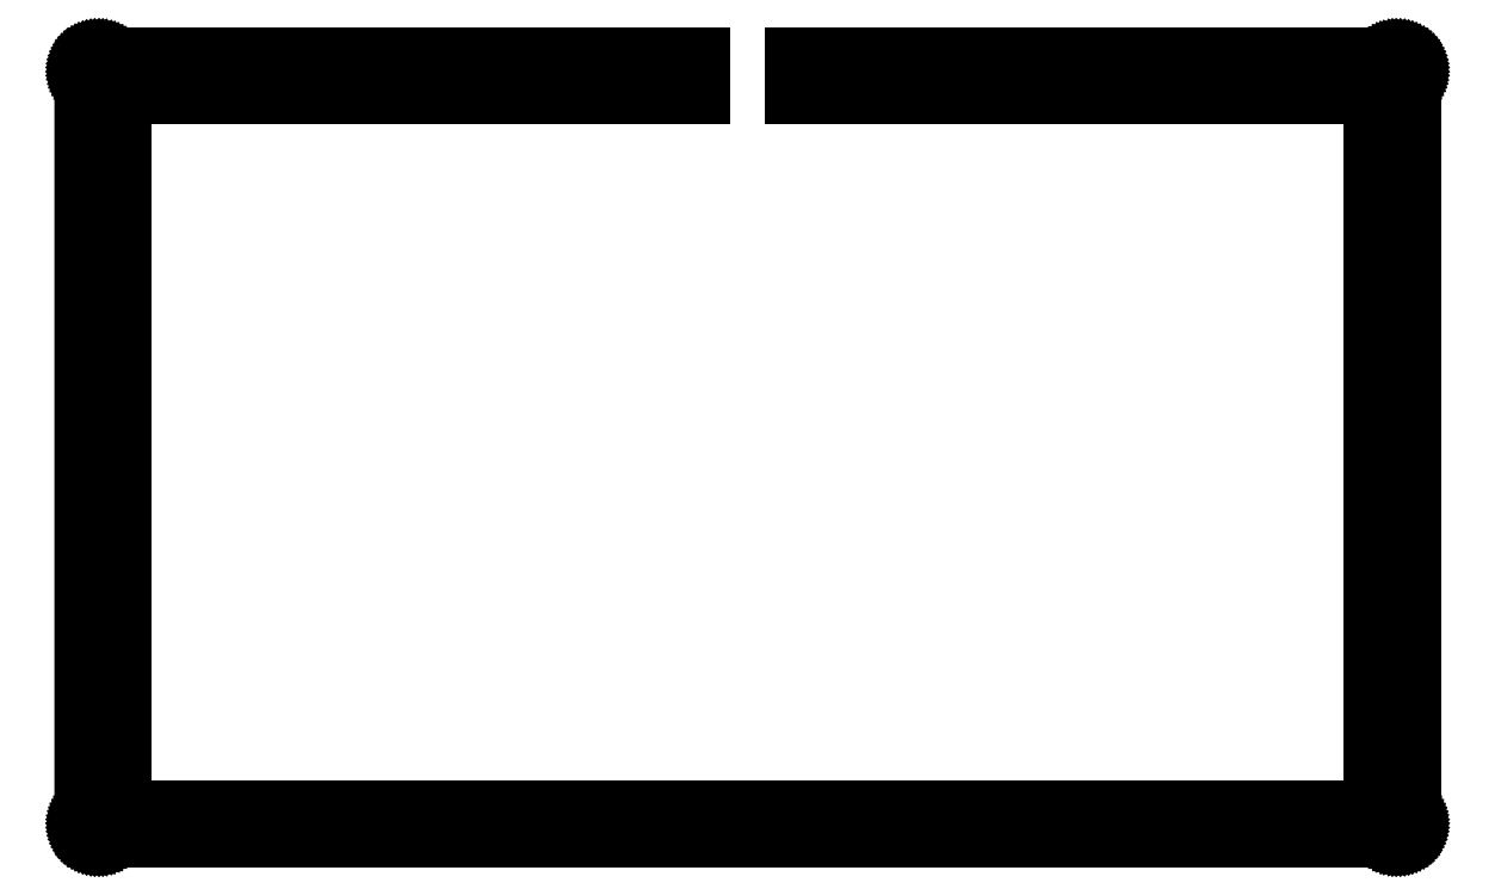
<metadata>
{"format":"dxf","ext":"dxf","renderer":"ezdxf+matplotlib","layout":"modelspace","background":"white","min_lineweight":24,"dpi":150}
</metadata>
<code>
0
SECTION
2
ENTITIES
0
LINE
8
0
10
65.77
20
83.28
30
0
11
65.77
21
79.28
31
0
0
LINE
8
0
10
65.77
20
79.28
30
0
11
4.094
21
79.28
31
0
0
LINE
8
0
10
4.094
20
79.28
30
0
11
4.094
21
3.08
31
0
0
LINE
8
0
10
4.094
20
3.08
30
0
11
137.4
21
3.08
31
0
0
LINE
8
0
10
137.4
20
3.08
30
0
11
137.4
21
79.28
31
0
0
LINE
8
0
10
137.4
20
79.28
30
0
11
75.77
21
79.28
31
0
0
LINE
8
0
10
75.77
20
79.28
30
0
11
75.77
21
83.28
31
0
0
LINE
8
0
10
75.77
20
83.28
30
0
11
139.9
21
83.28
31
0
0
LINE
8
0
10
139.9
20
83.28
30
0
11
140.1
21
83.28
31
0
0
LINE
8
0
10
140.1
20
83.28
30
0
11
140.2
21
83.26
31
0
0
LINE
8
0
10
140.2
20
83.26
30
0
11
140.3
21
83.24
31
0
0
LINE
8
0
10
140.3
20
83.24
30
0
11
140.4
21
83.21
31
0
0
LINE
8
0
10
140.4
20
83.21
30
0
11
140.5
21
83.17
31
0
0
LINE
8
0
10
140.5
20
83.17
30
0
11
140.6
21
83.12
31
0
0
LINE
8
0
10
140.6
20
83.12
30
0
11
140.7
21
83.06
31
0
0
LINE
8
0
10
140.7
20
83.06
30
0
11
140.8
21
83
31
0
0
LINE
8
0
10
140.8
20
83
30
0
11
140.9
21
82.92
31
0
0
LINE
8
0
10
140.9
20
82.92
30
0
11
141
21
82.84
31
0
0
LINE
8
0
10
141
20
82.84
30
0
11
141.1
21
82.76
31
0
0
LINE
8
0
10
141.1
20
82.76
30
0
11
141.2
21
82.66
31
0
0
LINE
8
0
10
141.2
20
82.66
30
0
11
141.2
21
82.57
31
0
0
LINE
8
0
10
141.2
20
82.57
30
0
11
141.3
21
82.46
31
0
0
LINE
8
0
10
141.3
20
82.46
30
0
11
141.3
21
82.36
31
0
0
LINE
8
0
10
141.3
20
82.36
30
0
11
141.4
21
82.24
31
0
0
LINE
8
0
10
141.4
20
82.24
30
0
11
141.4
21
82.13
31
0
0
LINE
8
0
10
141.4
20
82.13
30
0
11
141.4
21
82.02
31
0
0
LINE
8
0
10
141.4
20
82.02
30
0
11
141.4
21
81.9
31
0
0
LINE
8
0
10
141.4
20
81.9
30
0
11
141.4
21
81.78
31
0
0
LINE
8
0
10
141.4
20
81.78
30
0
11
141.4
21
1.579
31
0
0
LINE
8
0
10
141.4
20
1.579
30
0
11
141.4
21
1.462
31
0
0
LINE
8
0
10
141.4
20
1.462
30
0
11
141.4
21
1.346
31
0
0
LINE
8
0
10
141.4
20
1.346
30
0
11
141.4
21
1.229
31
0
0
LINE
8
0
10
141.4
20
1.229
30
0
11
141.4
21
1.116
31
0
0
LINE
8
0
10
141.4
20
1.116
30
0
11
141.3
21
1.006
31
0
0
LINE
8
0
10
141.3
20
1.006
30
0
11
141.3
21
0.8999
31
0
0
LINE
8
0
10
141.3
20
0.8999
30
0
11
141.2
21
0.7965
31
0
0
LINE
8
0
10
141.2
20
0.7965
30
0
11
141.2
21
0.6987
31
0
0
LINE
8
0
10
141.2
20
0.6987
30
0
11
141.1
21
0.6063
31
0
0
LINE
8
0
10
141.1
20
0.6063
30
0
11
141
21
0.5195
31
0
0
LINE
8
0
10
141
20
0.5195
30
0
11
140.9
21
0.4396
31
0
0
LINE
8
0
10
140.9
20
0.4396
30
0
11
140.8
21
0.3666
31
0
0
LINE
8
0
10
140.8
20
0.3666
30
0
11
140.7
21
0.3018
31
0
0
LINE
8
0
10
140.7
20
0.3018
30
0
11
140.6
21
0.2439
31
0
0
LINE
8
0
10
140.6
20
0.2439
30
0
11
140.5
21
0.1943
31
0
0
LINE
8
0
10
140.5
20
0.1943
30
0
11
140.4
21
0.1543
31
0
0
LINE
8
0
10
140.4
20
0.1543
30
0
11
140.3
21
0.1213
31
0
0
LINE
8
0
10
140.3
20
0.1213
30
0
11
140.2
21
0.09922
31
0
0
LINE
8
0
10
140.2
20
0.09922
30
0
11
140.1
21
0.08406
31
0
0
LINE
8
0
10
140.1
20
0.08406
30
0
11
139.9
21
0.07993
31
0
0
LINE
8
0
10
139.9
20
0.07993
30
0
11
1.594
21
0.07993
31
0
0
LINE
8
0
10
1.594
20
0.07993
30
0
11
1.477
21
0.08406
31
0
0
LINE
8
0
10
1.477
20
0.08406
30
0
11
1.36
21
0.09922
31
0
0
LINE
8
0
10
1.36
20
0.09922
30
0
11
1.244
21
0.1213
31
0
0
LINE
8
0
10
1.244
20
0.1213
30
0
11
1.131
21
0.1543
31
0
0
LINE
8
0
10
1.131
20
0.1543
30
0
11
1.02
21
0.1943
31
0
0
LINE
8
0
10
1.02
20
0.1943
30
0
11
0.9136
21
0.2439
31
0
0
LINE
8
0
10
0.9136
20
0.2439
30
0
11
0.8103
21
0.3018
31
0
0
LINE
8
0
10
0.8103
20
0.3018
30
0
11
0.7124
21
0.3666
31
0
0
LINE
8
0
10
0.7124
20
0.3666
30
0
11
0.6201
21
0.4396
31
0
0
LINE
8
0
10
0.6201
20
0.4396
30
0
11
0.5333
21
0.5195
31
0
0
LINE
8
0
10
0.5333
20
0.5195
30
0
11
0.4534
21
0.6063
31
0
0
LINE
8
0
10
0.4534
20
0.6063
30
0
11
0.3803
21
0.6987
31
0
0
LINE
8
0
10
0.3803
20
0.6987
30
0
11
0.3156
21
0.7965
31
0
0
LINE
8
0
10
0.3156
20
0.7965
30
0
11
0.2577
21
0.8999
31
0
0
LINE
8
0
10
0.2577
20
0.8999
30
0
11
0.2081
21
1.006
31
0
0
LINE
8
0
10
0.2081
20
1.006
30
0
11
0.1681
21
1.116
31
0
0
LINE
8
0
10
0.1681
20
1.116
30
0
11
0.1364
21
1.229
31
0
0
LINE
8
0
10
0.1364
20
1.229
30
0
11
0.113
21
1.346
31
0
0
LINE
8
0
10
0.113
20
1.346
30
0
11
0.09922
21
1.462
31
0
0
LINE
8
0
10
0.09922
20
1.462
30
0
11
0.09371
21
1.581
31
0
0
LINE
8
0
10
0.09371
20
1.581
30
0
11
0.09508
21
81.78
31
0
0
LINE
8
0
10
0.09508
20
81.78
30
0
11
0.09922
21
81.9
31
0
0
LINE
8
0
10
0.09922
20
81.9
30
0
11
0.113
21
82.02
31
0
0
LINE
8
0
10
0.113
20
82.02
30
0
11
0.1364
21
82.13
31
0
0
LINE
8
0
10
0.1364
20
82.13
30
0
11
0.1681
21
82.24
31
0
0
LINE
8
0
10
0.1681
20
82.24
30
0
11
0.2081
21
82.36
31
0
0
LINE
8
0
10
0.2081
20
82.36
30
0
11
0.2577
21
82.46
31
0
0
LINE
8
0
10
0.2577
20
82.46
30
0
11
0.3156
21
82.57
31
0
0
LINE
8
0
10
0.3156
20
82.57
30
0
11
0.3803
21
82.66
31
0
0
LINE
8
0
10
0.3803
20
82.66
30
0
11
0.4534
21
82.76
31
0
0
LINE
8
0
10
0.4534
20
82.76
30
0
11
0.5333
21
82.84
31
0
0
LINE
8
0
10
0.5333
20
82.84
30
0
11
0.6201
21
82.92
31
0
0
LINE
8
0
10
0.6201
20
82.92
30
0
11
0.7124
21
83
31
0
0
LINE
8
0
10
0.7124
20
83
30
0
11
0.8103
21
83.06
31
0
0
LINE
8
0
10
0.8103
20
83.06
30
0
11
0.9136
21
83.12
31
0
0
LINE
8
0
10
0.9136
20
83.12
30
0
11
1.02
21
83.17
31
0
0
LINE
8
0
10
1.02
20
83.17
30
0
11
1.131
21
83.21
31
0
0
LINE
8
0
10
1.131
20
83.21
30
0
11
1.244
21
83.24
31
0
0
LINE
8
0
10
1.244
20
83.24
30
0
11
1.36
21
83.26
31
0
0
LINE
8
0
10
1.36
20
83.26
30
0
11
1.477
21
83.28
31
0
0
LINE
8
0
10
1.477
20
83.28
30
0
11
1.594
21
83.28
31
0
0
LINE
8
0
10
1.594
20
83.28
30
0
11
65.77
21
83.28
31
0
0
LINE
8
0
10
1.754
20
3.127
30
0
11
1.448
21
2.97
31
0
0
LINE
8
0
10
1.448
20
2.97
30
0
11
1.204
21
2.727
31
0
0
LINE
8
0
10
1.204
20
2.727
30
0
11
1.047
21
2.42
31
0
0
LINE
8
0
10
1.047
20
2.42
30
0
11
0.9949
21
2.079
31
0
0
LINE
8
0
10
0.9949
20
2.079
30
0
11
1.047
21
1.74
31
0
0
LINE
8
0
10
1.047
20
1.74
30
0
11
1.204
21
1.433
31
0
0
LINE
8
0
10
1.204
20
1.433
30
0
11
1.448
21
1.191
31
0
0
LINE
8
0
10
1.448
20
1.191
30
0
11
1.754
21
1.034
31
0
0
LINE
8
0
10
1.754
20
1.034
30
0
11
2.095
21
0.9798
31
0
0
LINE
8
0
10
2.095
20
0.9798
30
0
11
2.434
21
1.034
31
0
0
LINE
8
0
10
2.434
20
1.034
30
0
11
2.741
21
1.191
31
0
0
LINE
8
0
10
2.741
20
1.191
30
0
11
2.983
21
1.433
31
0
0
LINE
8
0
10
2.983
20
1.433
30
0
11
3.139
21
1.74
31
0
0
LINE
8
0
10
3.139
20
1.74
30
0
11
3.194
21
2.079
31
0
0
LINE
8
0
10
3.194
20
2.079
30
0
11
3.139
21
2.42
31
0
0
LINE
8
0
10
3.139
20
2.42
30
0
11
2.983
21
2.727
31
0
0
LINE
8
0
10
2.983
20
2.727
30
0
11
2.741
21
2.97
31
0
0
LINE
8
0
10
2.741
20
2.97
30
0
11
2.434
21
3.127
31
0
0
LINE
8
0
10
2.434
20
3.127
30
0
11
2.095
21
3.179
31
0
0
LINE
8
0
10
2.095
20
3.179
30
0
11
1.754
21
3.127
31
0
0
LINE
8
0
10
139.1
20
3.127
30
0
11
138.8
21
2.97
31
0
0
LINE
8
0
10
138.8
20
2.97
30
0
11
138.6
21
2.727
31
0
0
LINE
8
0
10
138.6
20
2.727
30
0
11
138.4
21
2.42
31
0
0
LINE
8
0
10
138.4
20
2.42
30
0
11
138.3
21
2.079
31
0
0
LINE
8
0
10
138.3
20
2.079
30
0
11
138.4
21
1.74
31
0
0
LINE
8
0
10
138.4
20
1.74
30
0
11
138.6
21
1.433
31
0
0
LINE
8
0
10
138.6
20
1.433
30
0
11
138.8
21
1.191
31
0
0
LINE
8
0
10
138.8
20
1.191
30
0
11
139.1
21
1.034
31
0
0
LINE
8
0
10
139.1
20
1.034
30
0
11
139.4
21
0.9798
31
0
0
LINE
8
0
10
139.4
20
0.9798
30
0
11
139.8
21
1.034
31
0
0
LINE
8
0
10
139.8
20
1.034
30
0
11
140.1
21
1.191
31
0
0
LINE
8
0
10
140.1
20
1.191
30
0
11
140.3
21
1.433
31
0
0
LINE
8
0
10
140.3
20
1.433
30
0
11
140.5
21
1.74
31
0
0
LINE
8
0
10
140.5
20
1.74
30
0
11
140.5
21
2.079
31
0
0
LINE
8
0
10
140.5
20
2.079
30
0
11
140.5
21
2.42
31
0
0
LINE
8
0
10
140.5
20
2.42
30
0
11
140.3
21
2.727
31
0
0
LINE
8
0
10
140.3
20
2.727
30
0
11
140.1
21
2.97
31
0
0
LINE
8
0
10
140.1
20
2.97
30
0
11
139.8
21
3.127
31
0
0
LINE
8
0
10
139.8
20
3.127
30
0
11
139.4
21
3.179
31
0
0
LINE
8
0
10
139.4
20
3.179
30
0
11
139.1
21
3.127
31
0
0
LINE
8
0
10
1.754
20
82.33
30
0
11
1.448
21
82.17
31
0
0
LINE
8
0
10
1.448
20
82.17
30
0
11
1.204
21
81.93
31
0
0
LINE
8
0
10
1.204
20
81.93
30
0
11
1.047
21
81.62
31
0
0
LINE
8
0
10
1.047
20
81.62
30
0
11
0.9949
21
81.28
31
0
0
LINE
8
0
10
0.9949
20
81.28
30
0
11
1.047
21
80.94
31
0
0
LINE
8
0
10
1.047
20
80.94
30
0
11
1.204
21
80.63
31
0
0
LINE
8
0
10
1.204
20
80.63
30
0
11
1.448
21
80.39
31
0
0
LINE
8
0
10
1.448
20
80.39
30
0
11
1.754
21
80.24
31
0
0
LINE
8
0
10
1.754
20
80.24
30
0
11
2.095
21
80.18
31
0
0
LINE
8
0
10
2.095
20
80.18
30
0
11
2.434
21
80.24
31
0
0
LINE
8
0
10
2.434
20
80.24
30
0
11
2.741
21
80.39
31
0
0
LINE
8
0
10
2.741
20
80.39
30
0
11
2.983
21
80.63
31
0
0
LINE
8
0
10
2.983
20
80.63
30
0
11
3.139
21
80.94
31
0
0
LINE
8
0
10
3.139
20
80.94
30
0
11
3.194
21
81.28
31
0
0
LINE
8
0
10
3.194
20
81.28
30
0
11
3.139
21
81.62
31
0
0
LINE
8
0
10
3.139
20
81.62
30
0
11
2.983
21
81.93
31
0
0
LINE
8
0
10
2.983
20
81.93
30
0
11
2.741
21
82.17
31
0
0
LINE
8
0
10
2.741
20
82.17
30
0
11
2.434
21
82.33
31
0
0
LINE
8
0
10
2.434
20
82.33
30
0
11
2.095
21
82.38
31
0
0
LINE
8
0
10
2.095
20
82.38
30
0
11
1.754
21
82.33
31
0
0
LINE
8
0
10
139.1
20
82.33
30
0
11
138.8
21
82.17
31
0
0
LINE
8
0
10
138.8
20
82.17
30
0
11
138.6
21
81.93
31
0
0
LINE
8
0
10
138.6
20
81.93
30
0
11
138.4
21
81.62
31
0
0
LINE
8
0
10
138.4
20
81.62
30
0
11
138.3
21
81.28
31
0
0
LINE
8
0
10
138.3
20
81.28
30
0
11
138.4
21
80.94
31
0
0
LINE
8
0
10
138.4
20
80.94
30
0
11
138.6
21
80.63
31
0
0
LINE
8
0
10
138.6
20
80.63
30
0
11
138.8
21
80.39
31
0
0
LINE
8
0
10
138.8
20
80.39
30
0
11
139.1
21
80.24
31
0
0
LINE
8
0
10
139.1
20
80.24
30
0
11
139.4
21
80.18
31
0
0
LINE
8
0
10
139.4
20
80.18
30
0
11
139.8
21
80.24
31
0
0
LINE
8
0
10
139.8
20
80.24
30
0
11
140.1
21
80.39
31
0
0
LINE
8
0
10
140.1
20
80.39
30
0
11
140.3
21
80.63
31
0
0
LINE
8
0
10
140.3
20
80.63
30
0
11
140.5
21
80.94
31
0
0
LINE
8
0
10
140.5
20
80.94
30
0
11
140.5
21
81.28
31
0
0
LINE
8
0
10
140.5
20
81.28
30
0
11
140.5
21
81.62
31
0
0
LINE
8
0
10
140.5
20
81.62
30
0
11
140.3
21
81.93
31
0
0
LINE
8
0
10
140.3
20
81.93
30
0
11
140.1
21
82.17
31
0
0
LINE
8
0
10
140.1
20
82.17
30
0
11
139.8
21
82.33
31
0
0
LINE
8
0
10
139.8
20
82.33
30
0
11
139.4
21
82.38
31
0
0
LINE
8
0
10
139.4
20
82.38
30
0
11
139.1
21
82.33
31
0
0
ENDSEC
0
EOF

</code>
